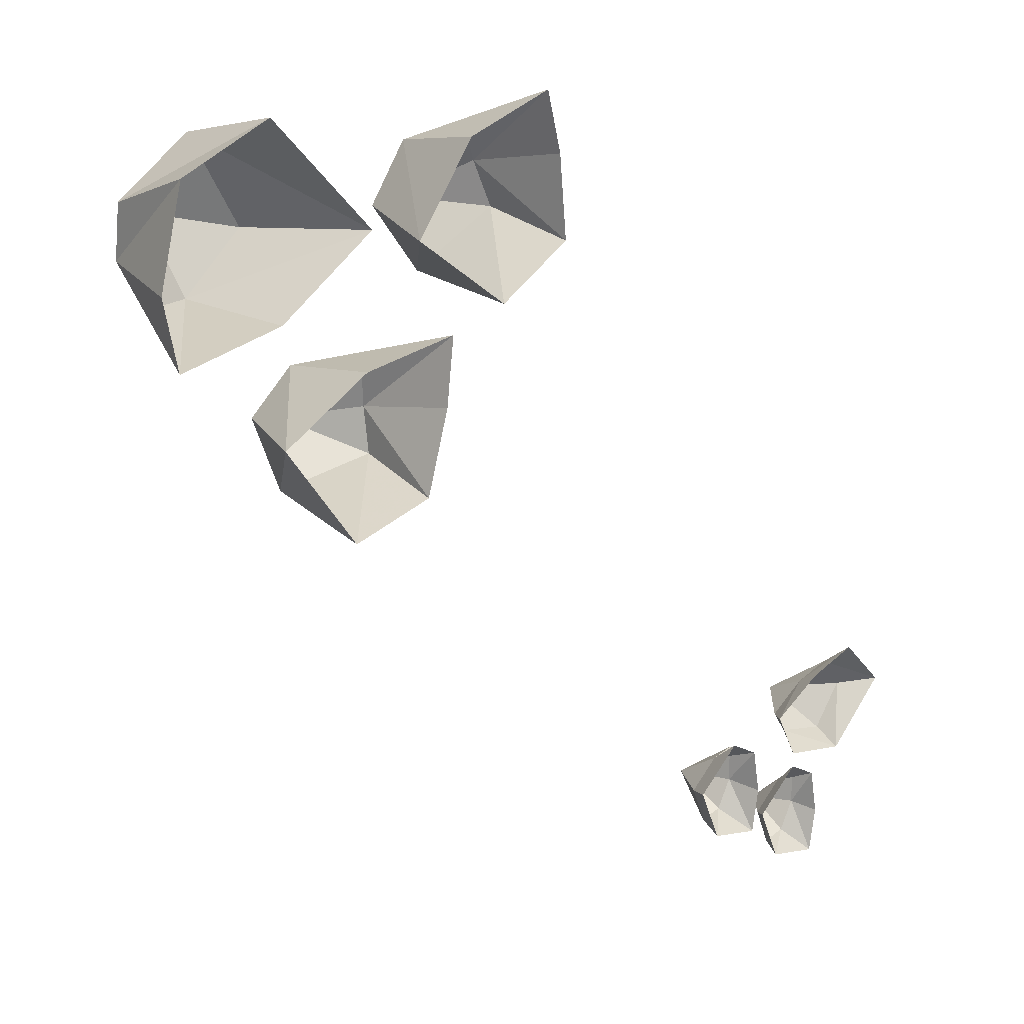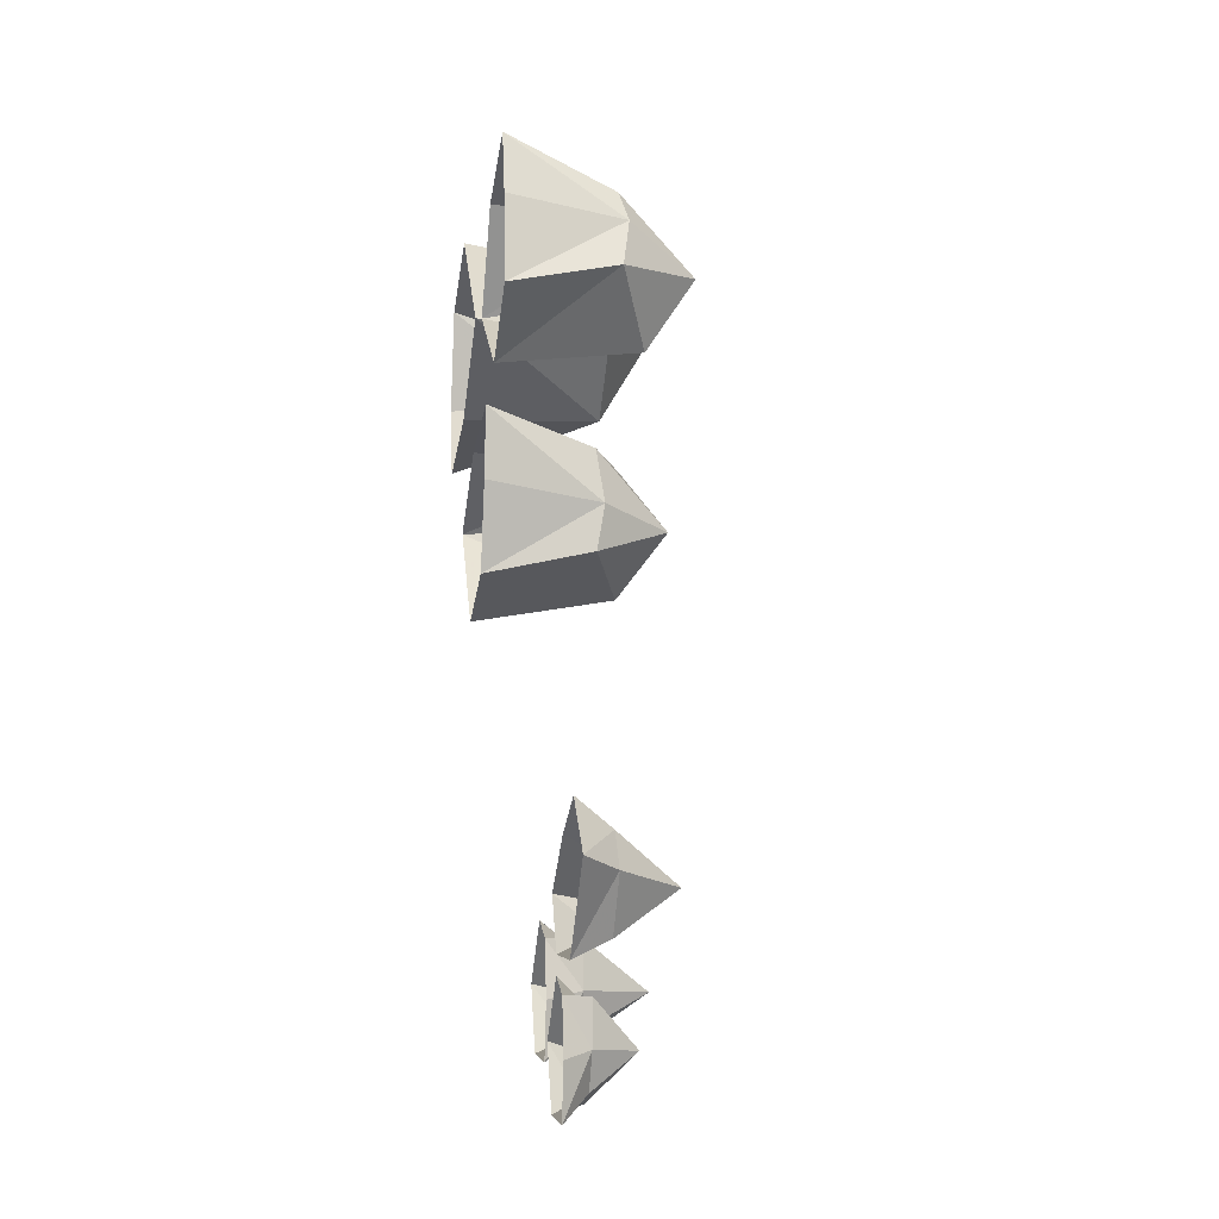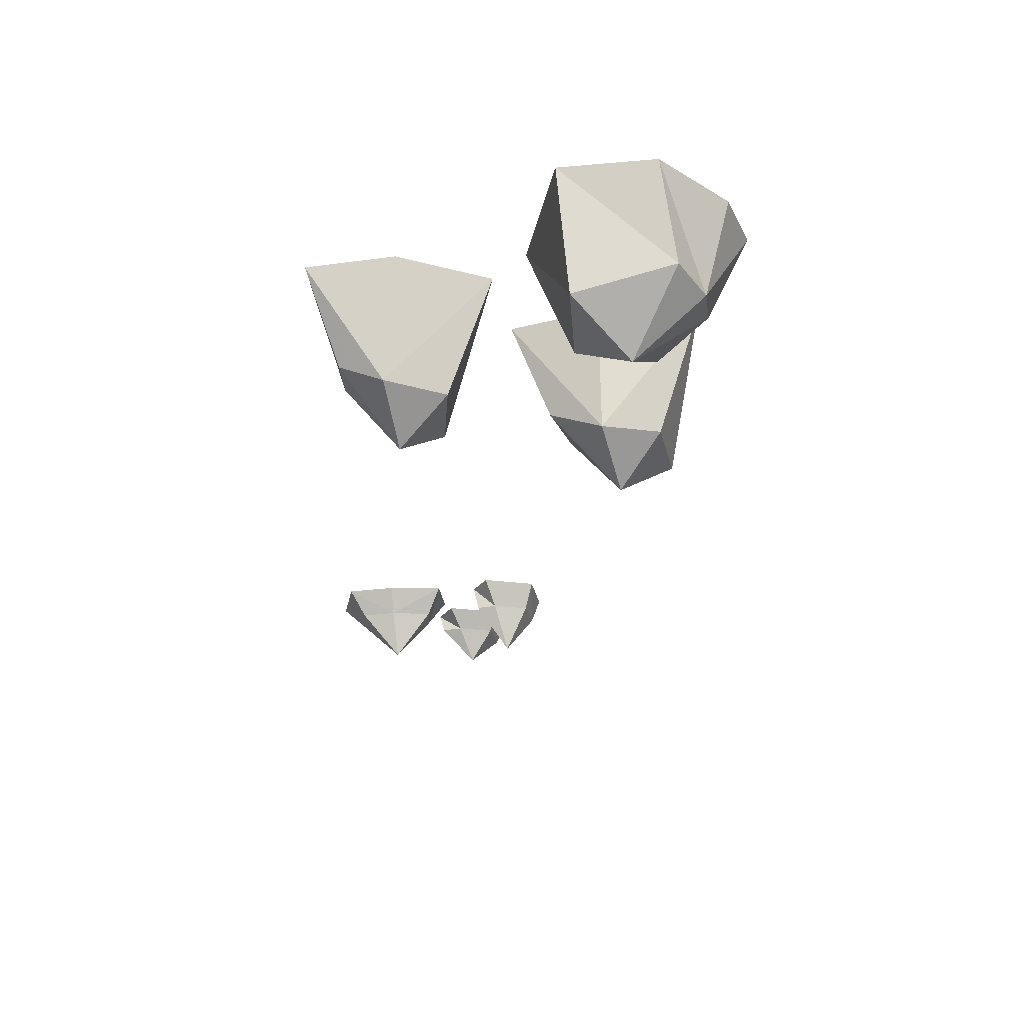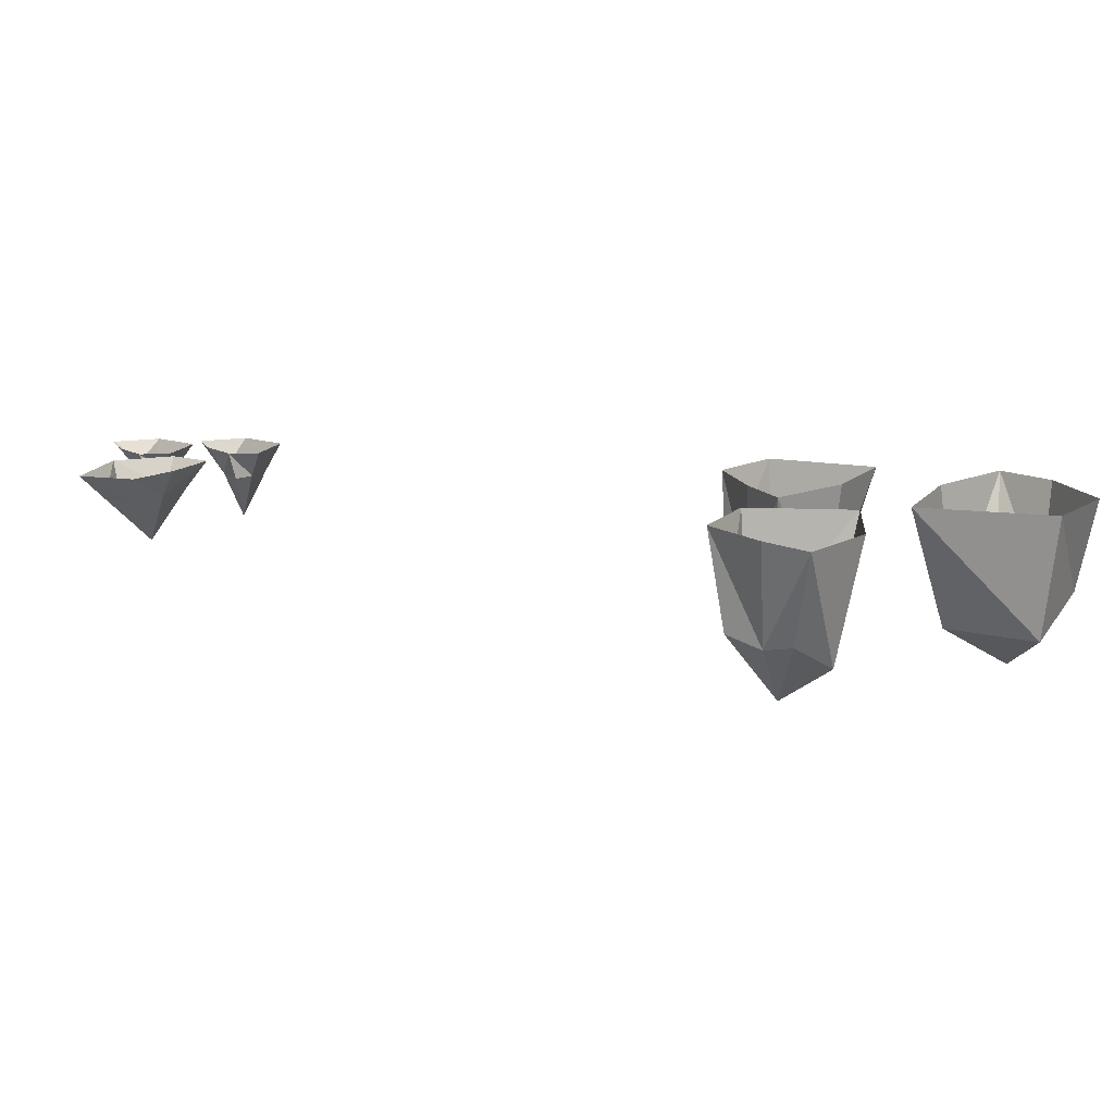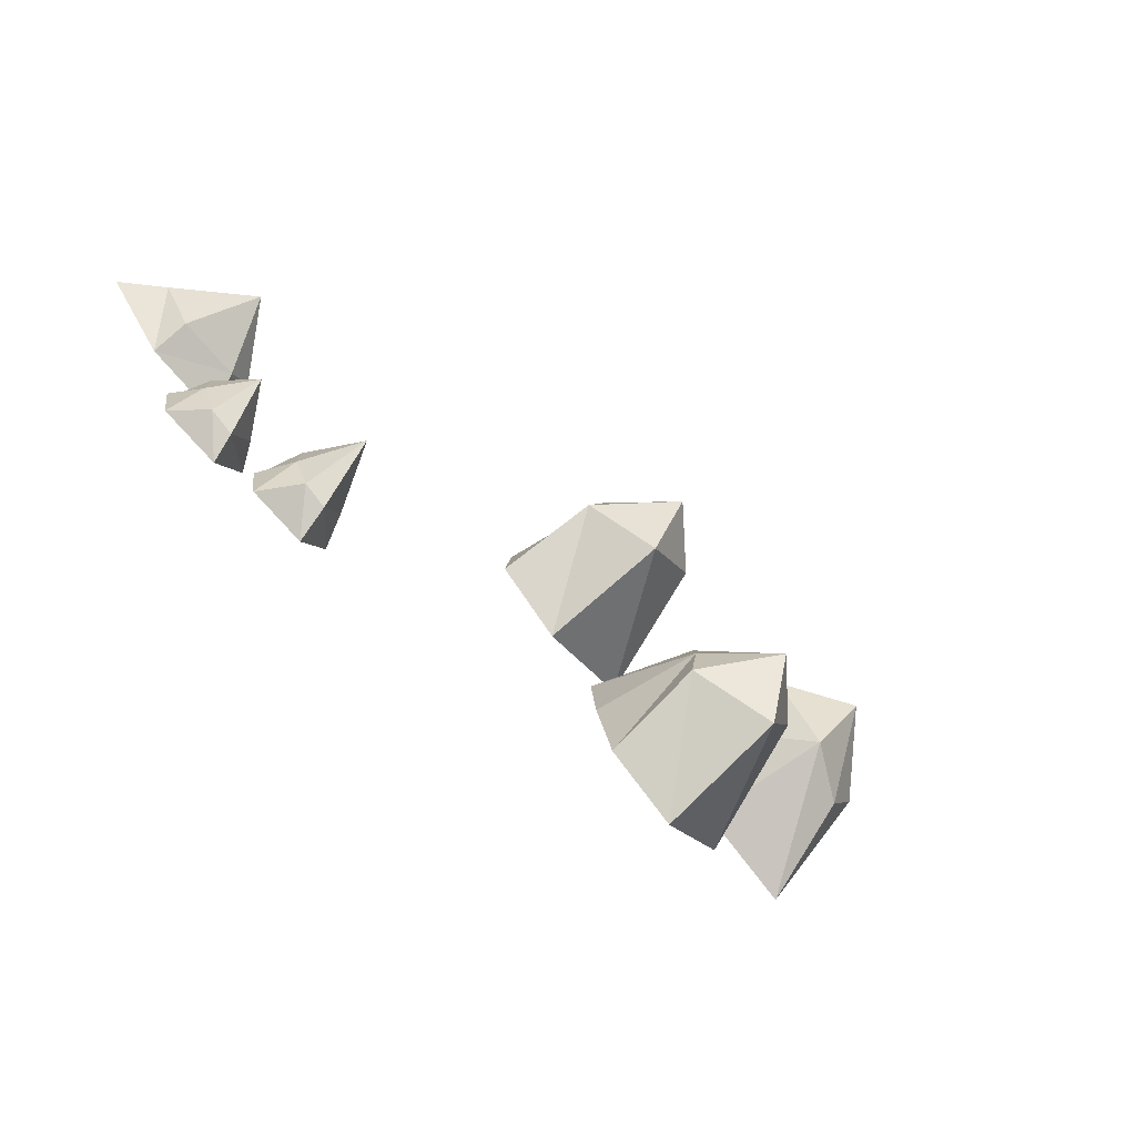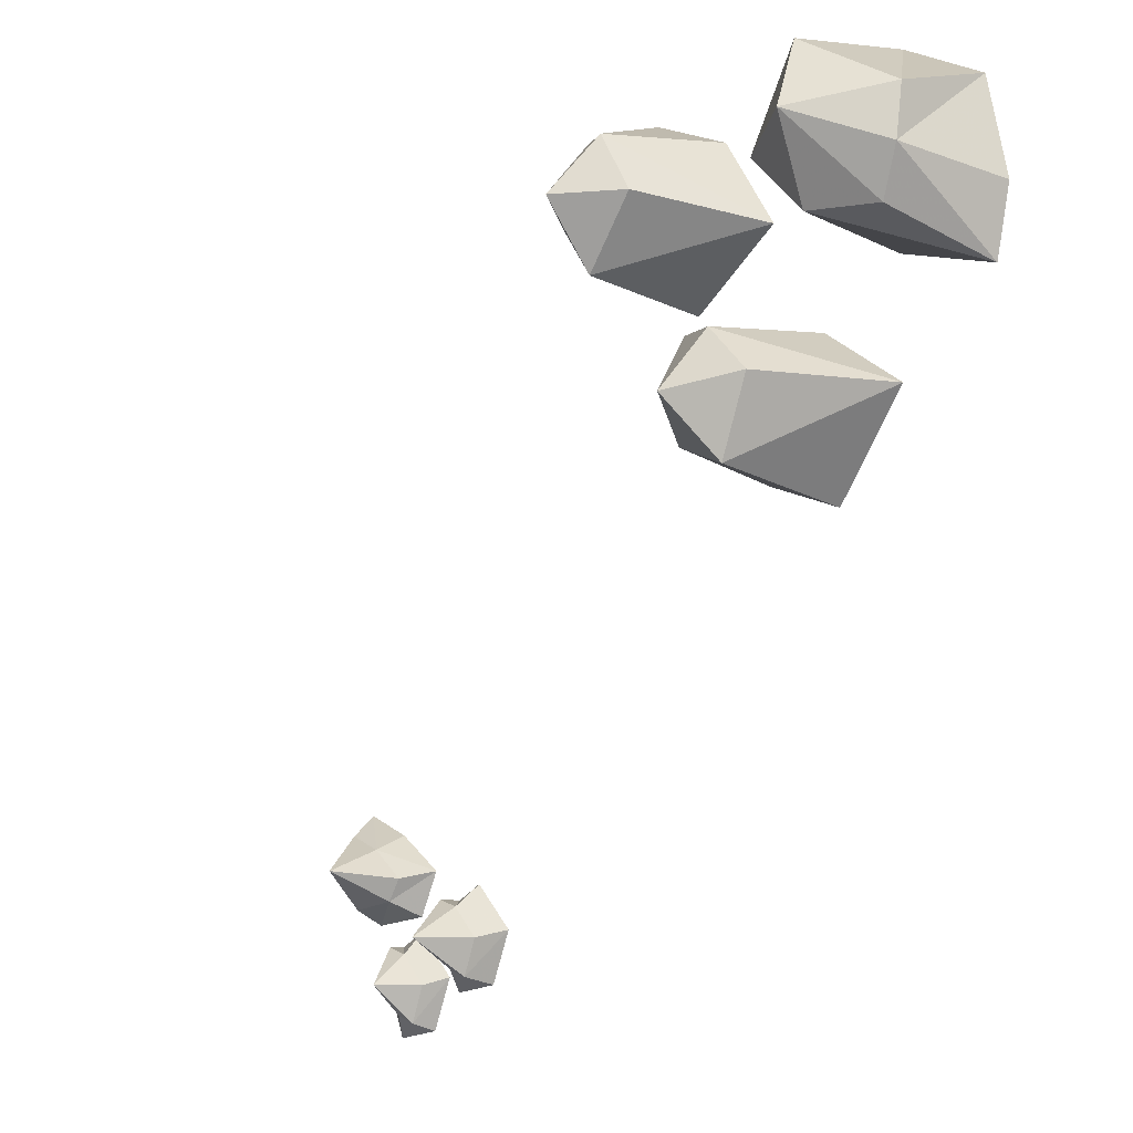
<metadata>
{"format":"obj","ext":"obj","renderer":"f3d","projection":"perspective","resolution":1024,"background":"white","views":[{"elev":14.7,"azim":140.9,"up":"+Z"},{"elev":-9.9,"azim":-99.1,"up":"+Z"},{"elev":-28.4,"azim":34.3,"up":"+Y"},{"elev":13.4,"azim":-29.1,"up":"+Y"},{"elev":-77.6,"azim":-50.0,"up":"+Z"},{"elev":-9.1,"azim":48.8,"up":"+Z"}]}
</metadata>
<code>
v -0.4141 -0.08594 -0.3203
v -0.3828 -0.03125 -0.3516
v -0.3672 -0.03125 -0.3281
v -0.4062 -0.03125 -0.2969
v -0.4453 -0.03125 -0.2812
v -0.4688 -0.03125 -0.3125
v -0.4375 -0.03125 -0.3594
v -0.4375 0 -0.375
v -0.3672 0 -0.3672
v -0.3438 0 -0.3203
v -0.3984 0 -0.2812
v -0.4531 0 -0.2578
v -0.5 0 -0.3047
v -0.2734 -0.08594 -0.3906
v -0.2734 -0.03125 -0.3594
v -0.2969 -0.03125 -0.3516
v -0.2969 -0.03125 -0.3906
v -0.2812 -0.03125 -0.4219
v -0.2578 -0.03125 -0.4297
v -0.2422 -0.03125 -0.3906
v -0.2266 0 -0.3828
v -0.2734 0 -0.3359
v -0.3047 0 -0.3516
v -0.3125 0 -0.3984
v -0.3047 0 -0.4453
v -0.25 0 -0.4375
v -0.3672 -0.0625 -0.4375
v -0.3672 -0.02344 -0.4062
v -0.3906 -0.02344 -0.3984
v -0.3906 -0.02344 -0.4375
v -0.375 -0.02344 -0.4688
v -0.3516 -0.02344 -0.4766
v -0.3359 -0.02344 -0.4375
v -0.3203 0 -0.4297
v -0.3672 0 -0.3828
v -0.3984 0 -0.3984
v -0.4062 0 -0.4453
v -0.3984 0 -0.4922
v -0.3438 0 -0.4844
v 0.3438 -0.1875 0.2891
v 0.3281 -0.1406 0.2109
v 0.3906 -0.1094 0.2109
v 0.4141 -0.1172 0.2578
v 0.4141 -0.1094 0.3125
v 0.3203 -0.1406 0.3672
v 0.2656 -0.1406 0.2734
v 0.2109 0 0.2812
v 0.3125 0 0.2031
v 0.4219 0 0.1719
v 0.4375 0 0.2422
v 0.4141 0 0.3438
v 0.3203 0 0.3906
v 0.04688 -0.1875 0.2812
v 0.07031 -0.1406 0.3438
v 0.01562 -0.1094 0.3516
v 0 -0.1172 0.3203
v -0.01562 -0.1094 0.2734
v 0.05469 -0.1406 0.2109
v 0.1094 -0.1406 0.2812
v 0.1562 0 0.2656
v 0.09375 0 0.3594
v 0 0 0.3984
v -0.01562 0 0.3359
v -0.02344 0 0.25
v 0.05469 0 0.1953
v 0.1953 -0.1875 0.07031
v 0.2109 -0.1406 0.1328
v 0.1484 -0.1094 0.1406
v 0.1406 -0.1172 0.08594
v 0.1406 -0.1094 0.03906
v 0.2266 -0.1406 0.007812
v 0.2578 -0.1406 0.08594
v 0.3125 0 0.08594
v 0.2188 0 0.1484
v 0.1172 0 0.1719
v 0.125 0 0.1016
v 0.1484 0 0.01562
v 0.2344 0 -0.01562
f 1 2 3
f 1 3 4
f 1 4 5
f 1 5 6
f 1 6 7
f 1 7 2
f 2 7 8
f 2 8 9
f 2 9 10
f 2 10 3
f 3 10 4
f 4 10 11
f 4 11 12
f 4 12 5
f 5 12 13
f 5 13 6
f 6 13 8
f 6 8 7
f 14 15 16
f 14 16 17
f 14 17 18
f 14 18 19
f 14 19 20
f 14 20 15
f 15 20 21
f 15 21 22
f 15 22 23
f 15 23 16
f 16 23 17
f 17 23 24
f 17 24 25
f 17 25 18
f 18 25 26
f 18 26 19
f 19 26 21
f 19 21 20
f 27 28 29
f 27 29 30
f 27 30 31
f 27 31 32
f 27 32 33
f 27 33 28
f 28 33 34
f 28 34 35
f 28 35 36
f 28 36 29
f 29 36 30
f 30 36 37
f 30 37 38
f 30 38 31
f 31 38 39
f 31 39 32
f 32 39 34
f 32 34 33
f 40 41 42
f 40 42 43
f 40 43 44
f 40 44 45
f 40 45 46
f 40 46 41
f 41 46 47
f 41 47 48
f 41 48 49
f 41 49 42
f 42 49 43
f 43 49 50
f 43 50 51
f 43 51 44
f 44 51 52
f 44 52 45
f 45 52 47
f 45 47 46
f 53 54 55
f 53 55 56
f 53 56 57
f 53 57 58
f 53 58 59
f 53 59 54
f 54 59 60
f 54 60 61
f 54 61 62
f 54 62 55
f 55 62 56
f 56 62 63
f 56 63 64
f 56 64 57
f 57 64 65
f 57 65 58
f 58 65 60
f 58 60 59
f 66 67 68
f 66 68 69
f 66 69 70
f 66 70 71
f 66 71 72
f 66 72 67
f 67 72 73
f 67 73 74
f 67 74 75
f 67 75 68
f 68 75 69
f 69 75 76
f 69 76 77
f 69 77 70
f 70 77 78
f 70 78 71
f 71 78 73
f 71 73 72

</code>
